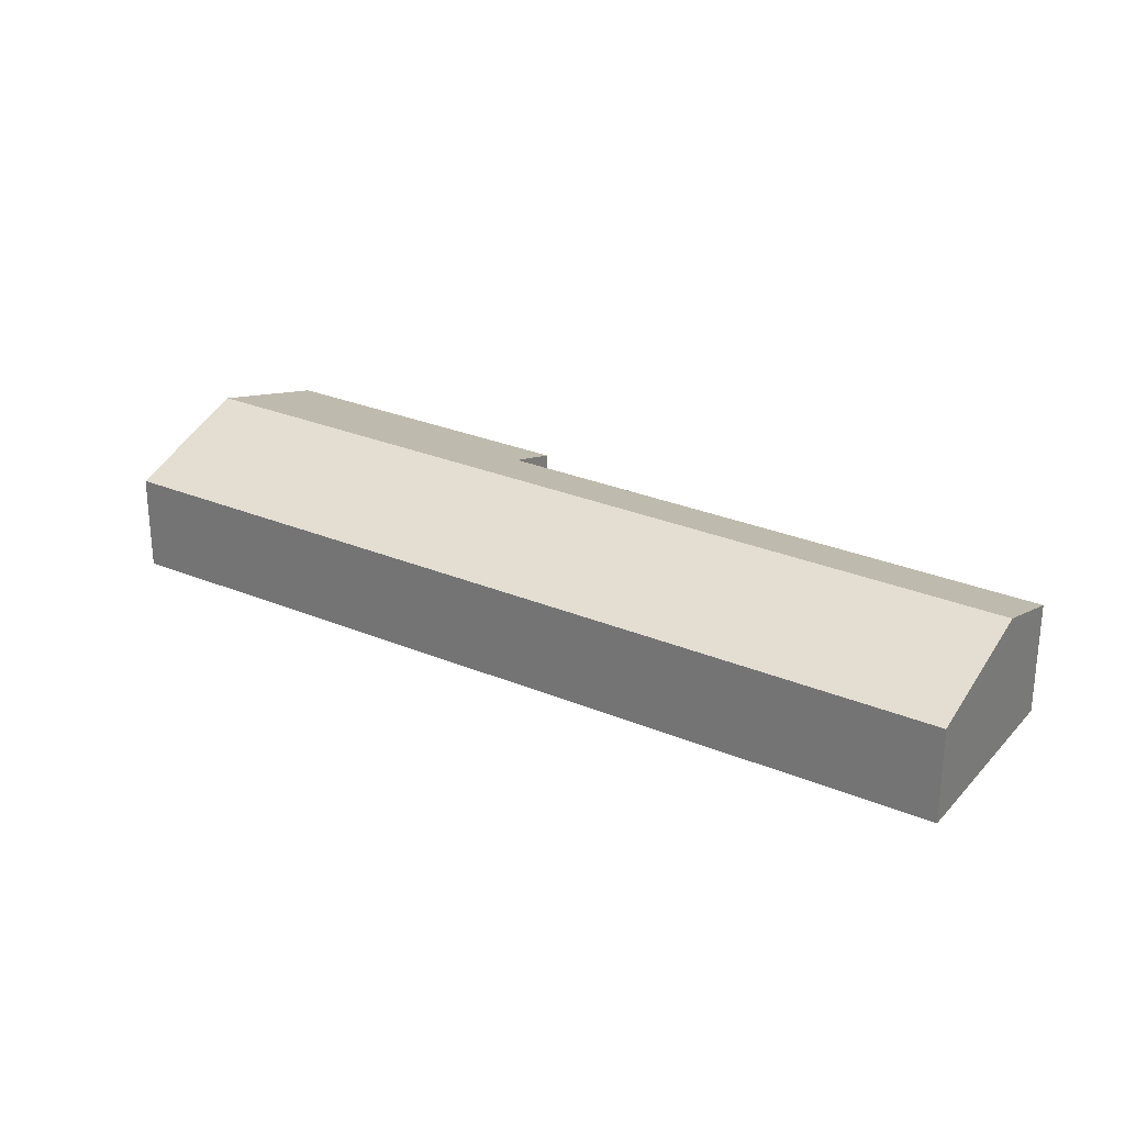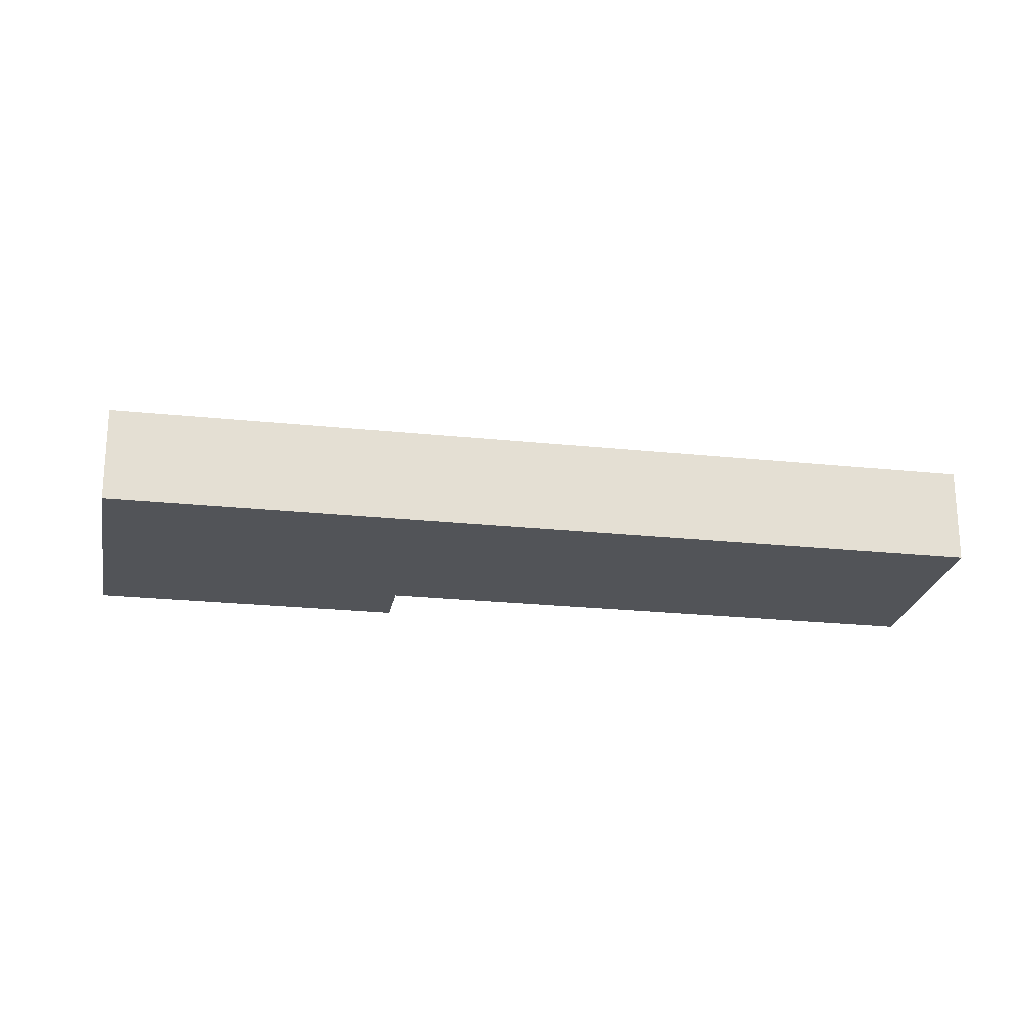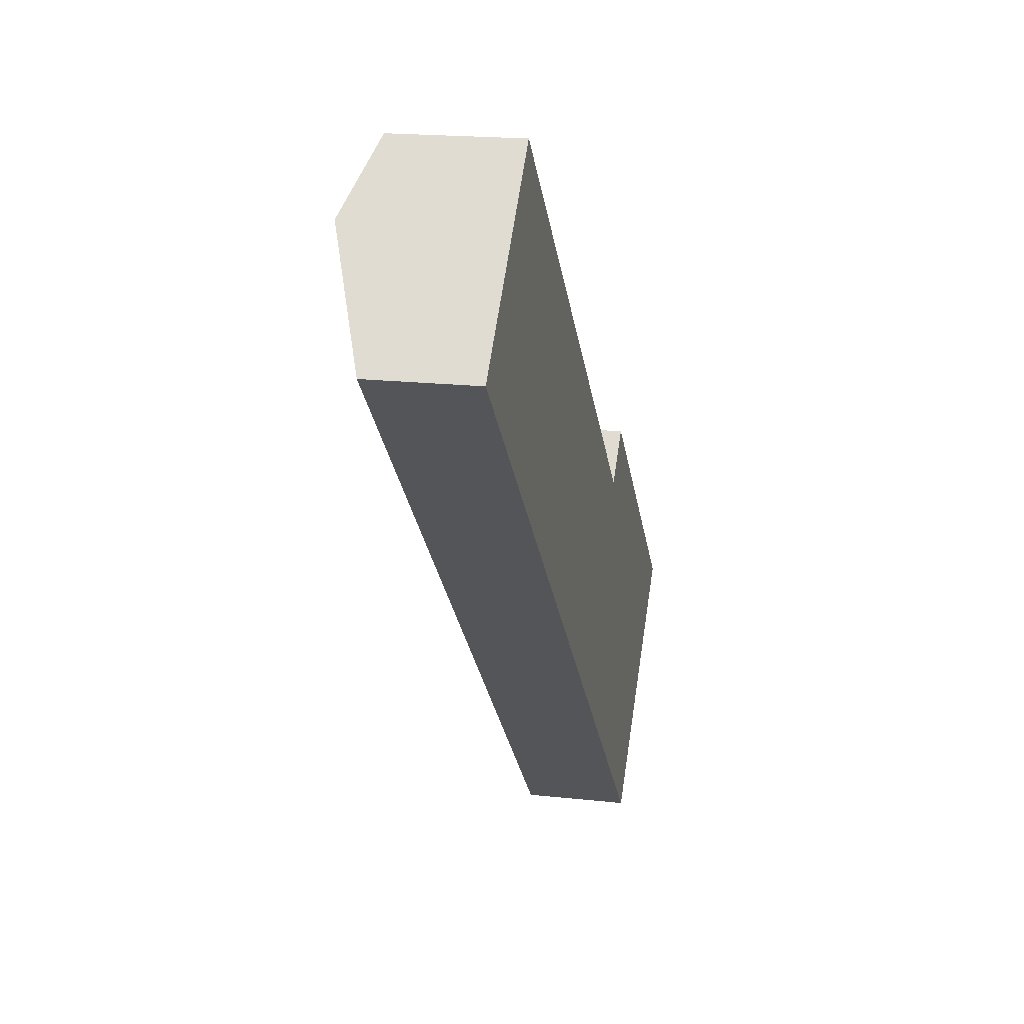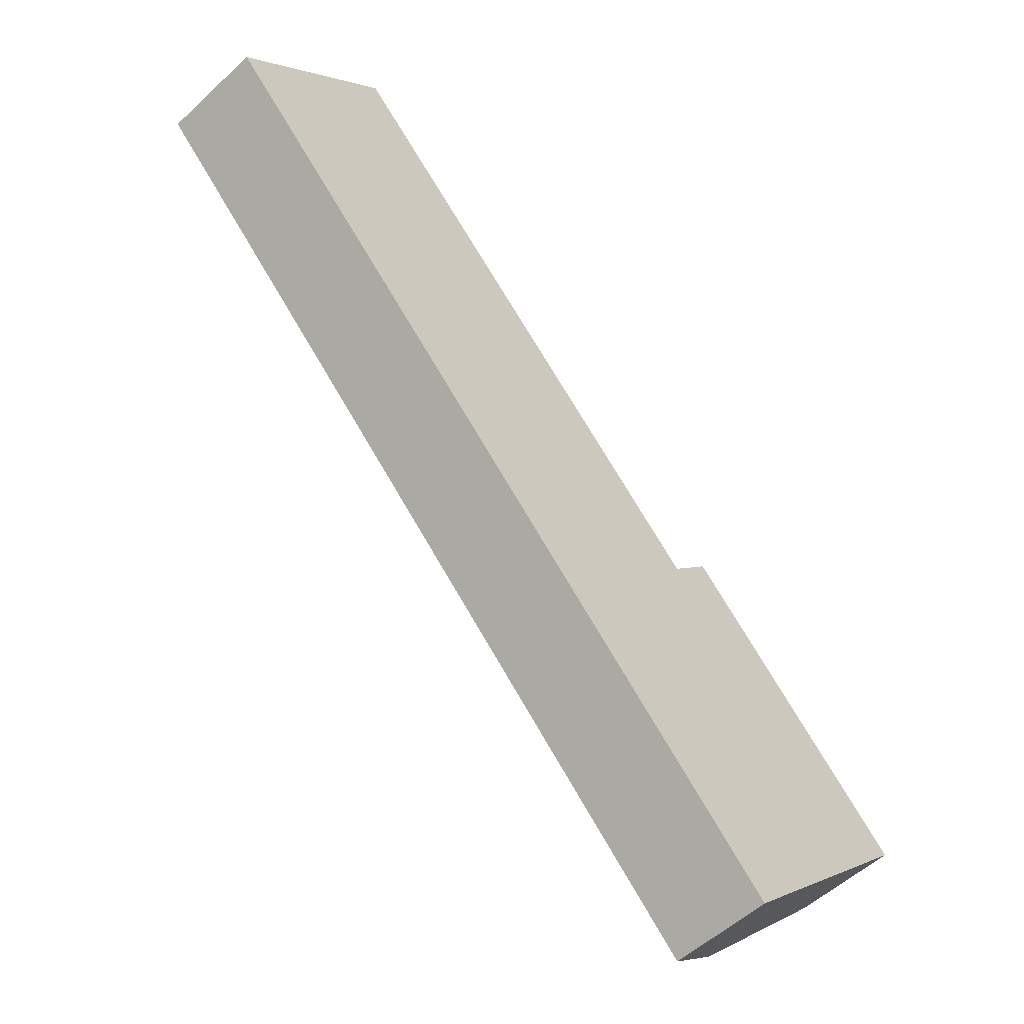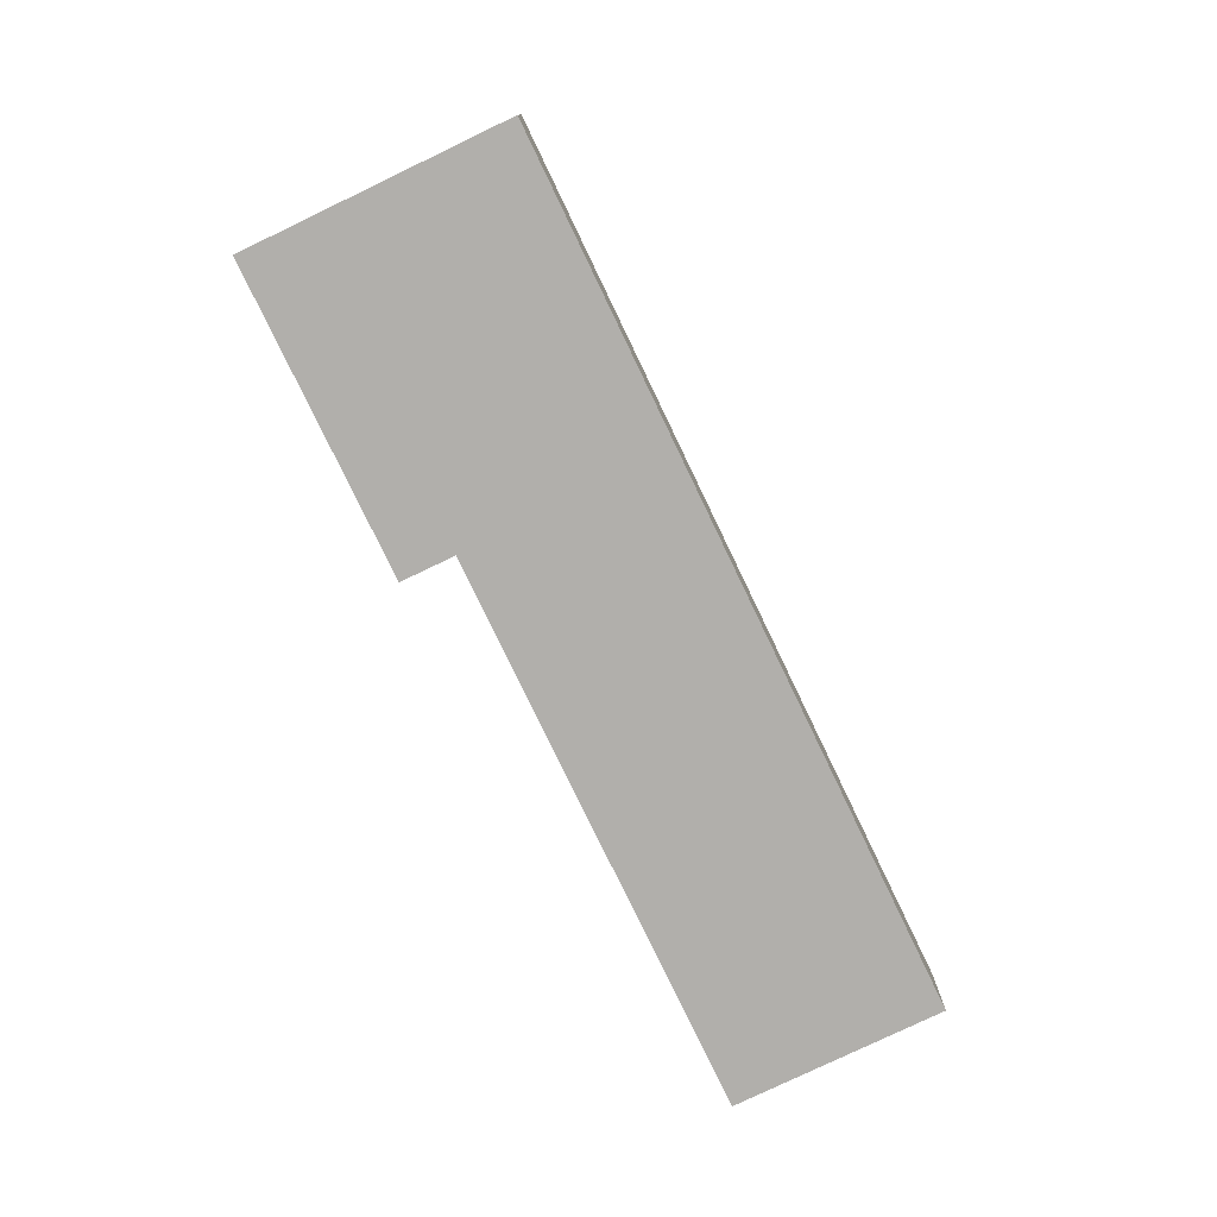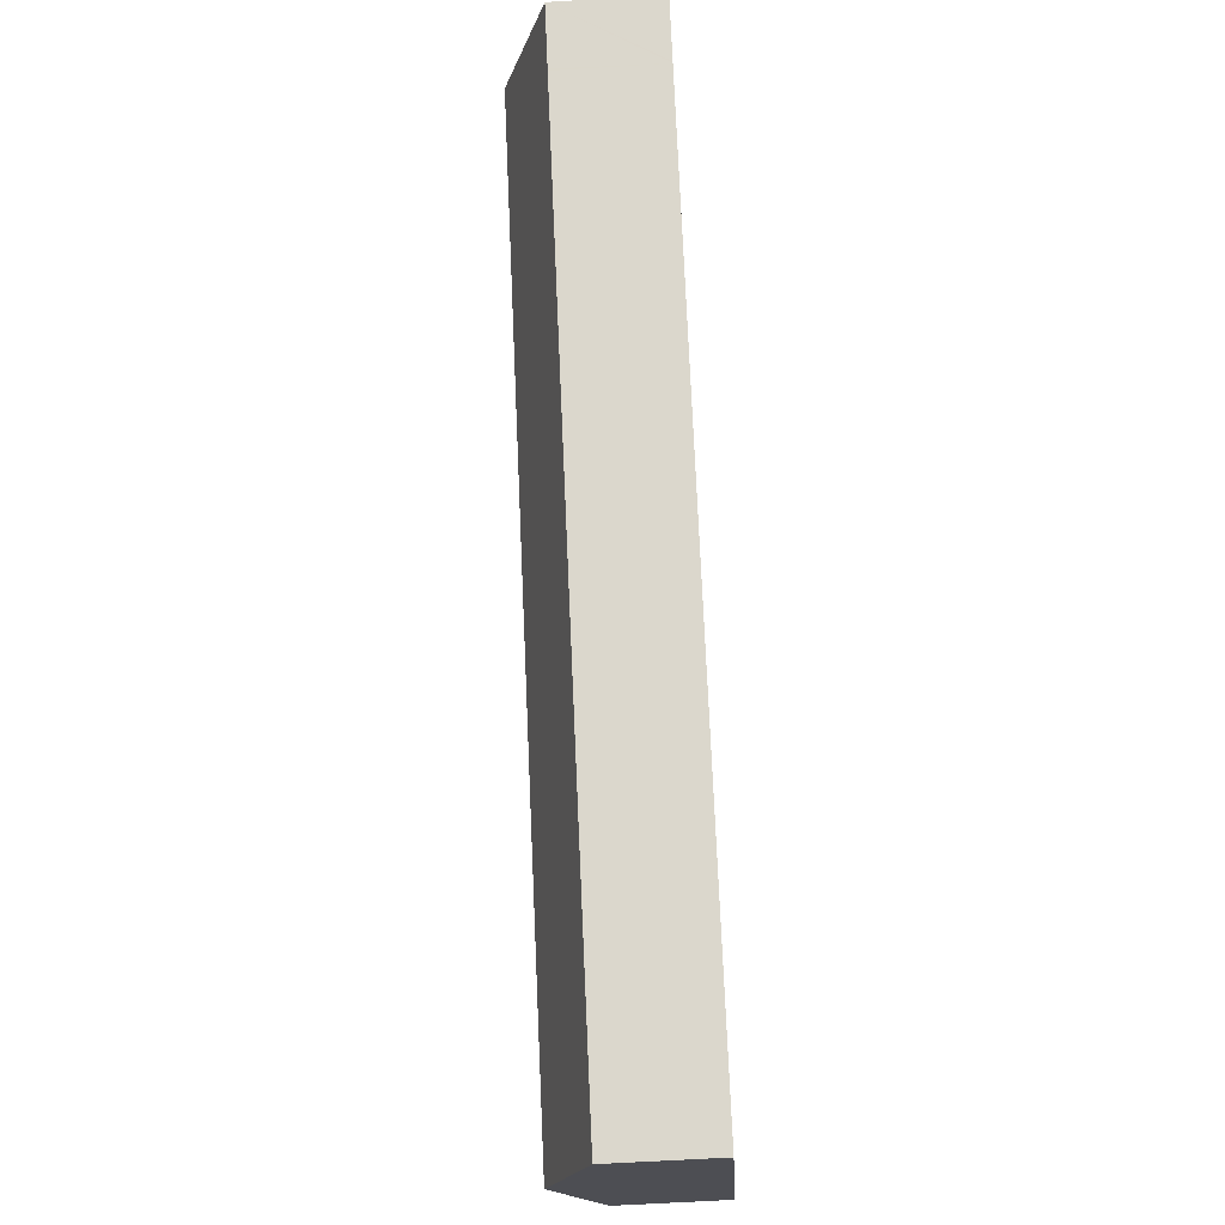
<metadata>
{"format":"obj","ext":"obj","renderer":"f3d","projection":"perspective","resolution":1024,"background":"white","views":[{"elev":28.3,"azim":-103.3,"up":"+Y"},{"elev":-23.2,"azim":-145.6,"up":"+Y"},{"elev":18.5,"azim":-77.9,"up":"+Z"},{"elev":-53.7,"azim":-45.2,"up":"+Z"},{"elev":-78.3,"azim":160.2,"up":"+Y"},{"elev":-63.0,"azim":-86.5,"up":"+Z"}]}
</metadata>
<code>
v  32.24 3.763 -16.83
v  28.52 5.397 -20.61
v  23.41 3.763 -8.135
v  21.88 4.436 -9.693
v  3.723 5.397 3.784
v  5.913 4.436 6.01
v  1.648 3.763 -1.621
v  24.87 3.794 -24.32
v  24.8 3.763 -24.4
v  1.603 3.763 -1.577
v  0 3.763 2.304e-16
v  0 0 0
v  3.723 -2.317e-16 3.784
v  5.913 -3.68e-16 6.01
v  21.88 5.935e-16 -9.693
v  23.41 4.981e-16 -8.135
v  32.24 1.03e-15 -16.83
v  28.52 1.262e-15 -20.61
v  24.87 1.489e-15 -24.32
v  24.8 1.494e-15 -24.4
v  1.648 9.926e-17 -1.621
v  1.603 9.656e-17 -1.577
g defaultobject
f 1 2 3
f 4 3 2
f 5 4 2
f 6 4 5
f 7 8 9
f 8 5 2
f 5 8 7
f 5 7 10
f 5 10 11
f 12 5 11
f 5 12 13
f 5 13 6
f 6 13 14
f 15 3 4
f 3 15 16
f 14 4 6
f 4 14 15
f 16 1 3
f 1 16 17
f 17 2 1
f 2 17 18
f 2 18 8
f 8 18 19
f 8 19 9
f 9 19 20
f 20 7 9
f 7 20 21
f 7 21 10
f 10 21 11
f 11 21 22
f 11 22 12
f 16 18 17
f 18 16 19
f 19 16 20
f 20 16 15
f 20 15 21
f 21 15 14
f 21 14 13
f 21 13 22
f 22 13 12

</code>
